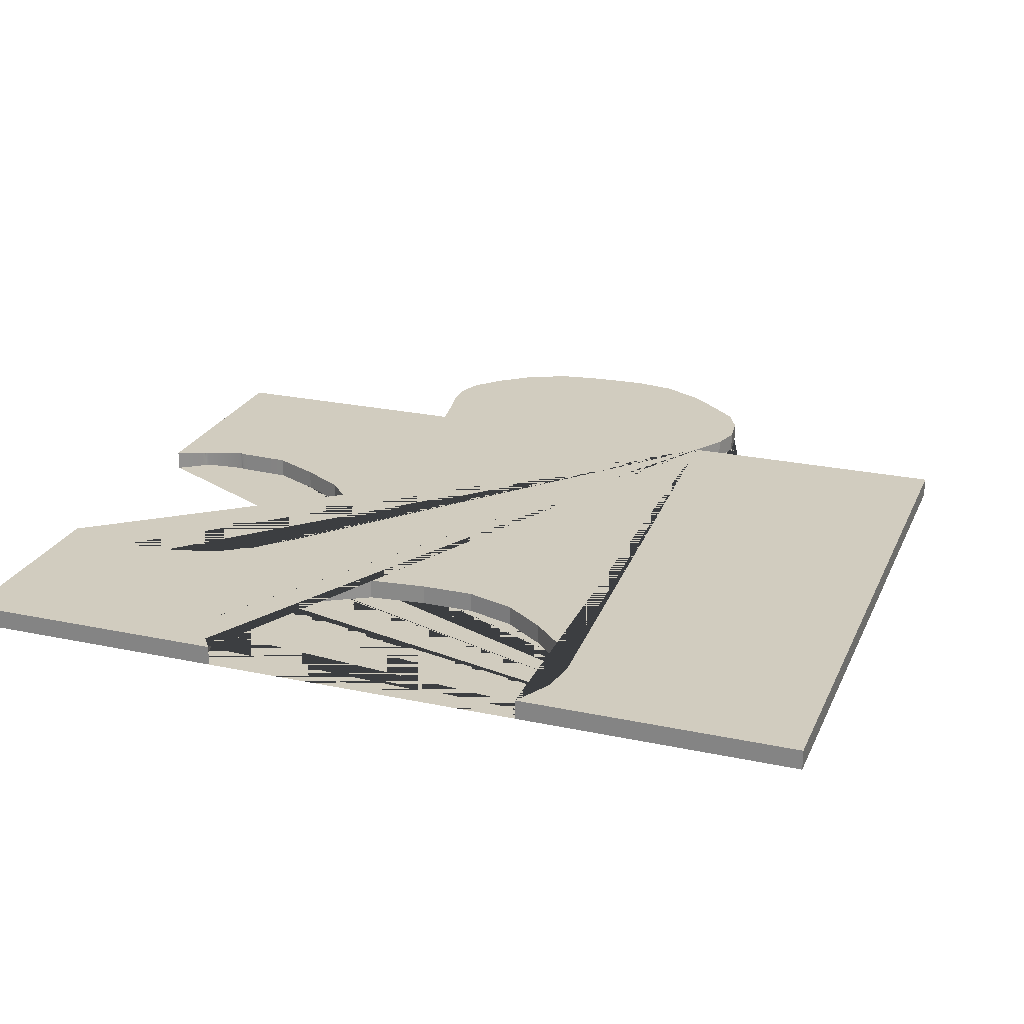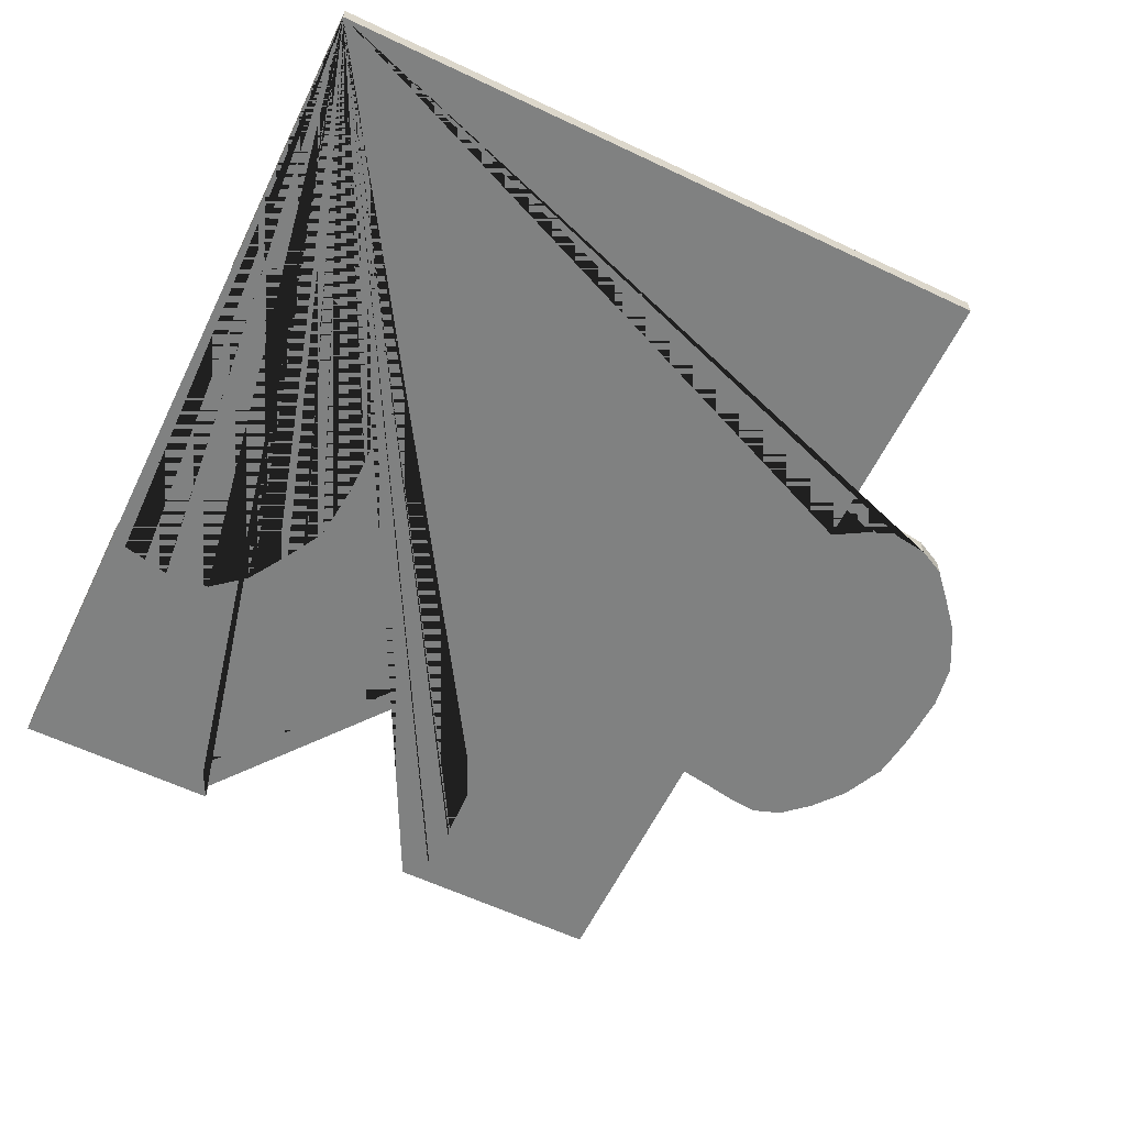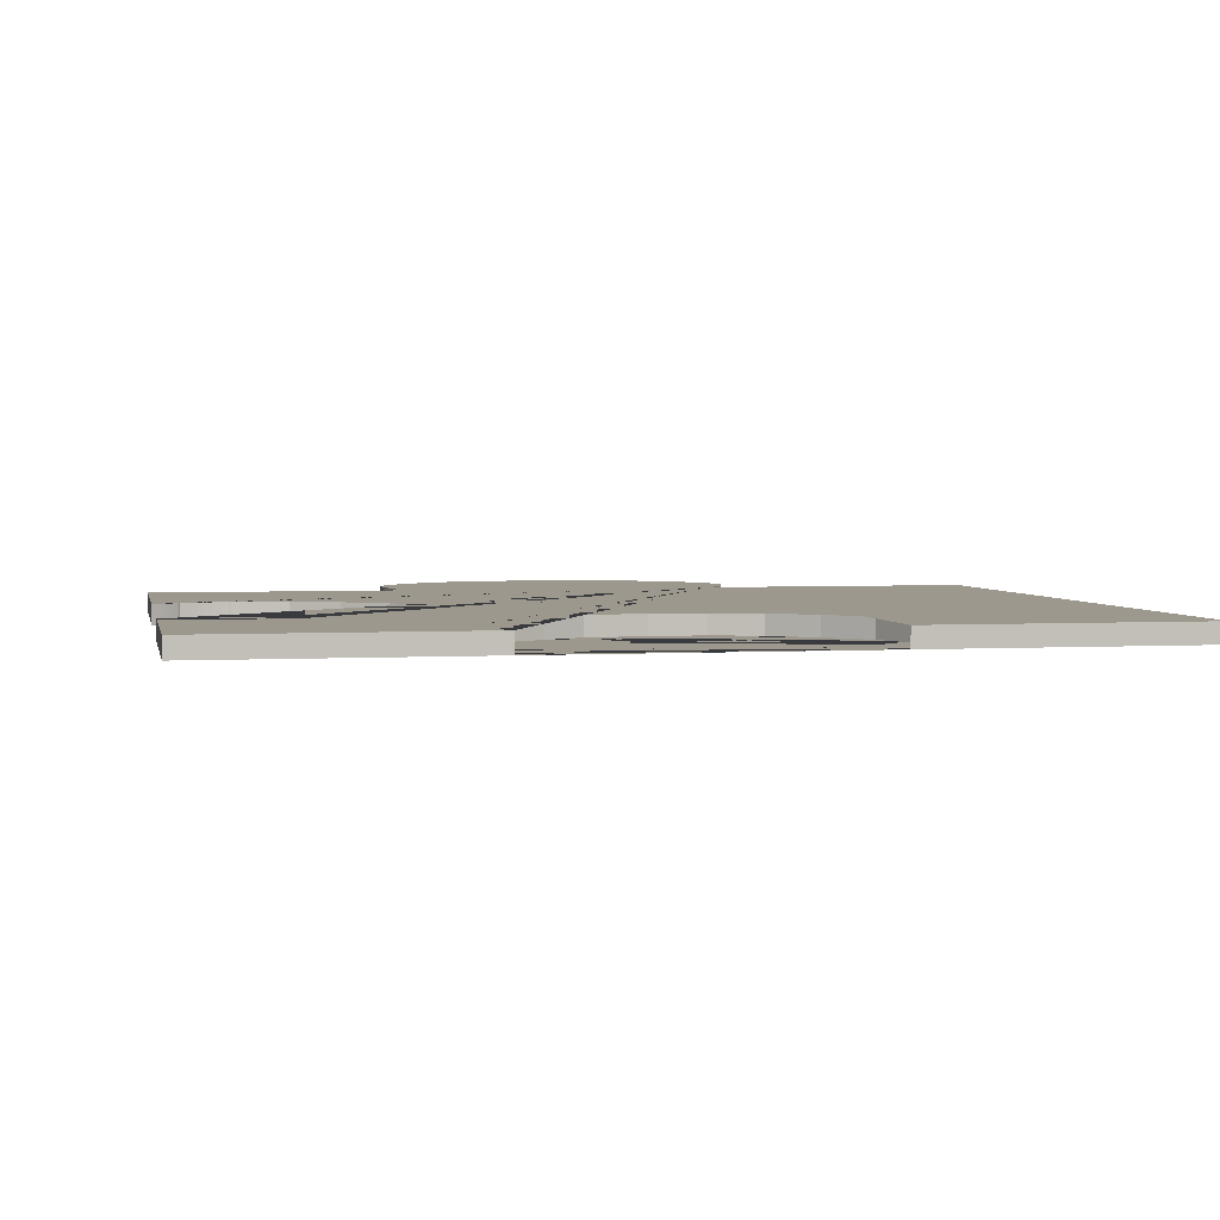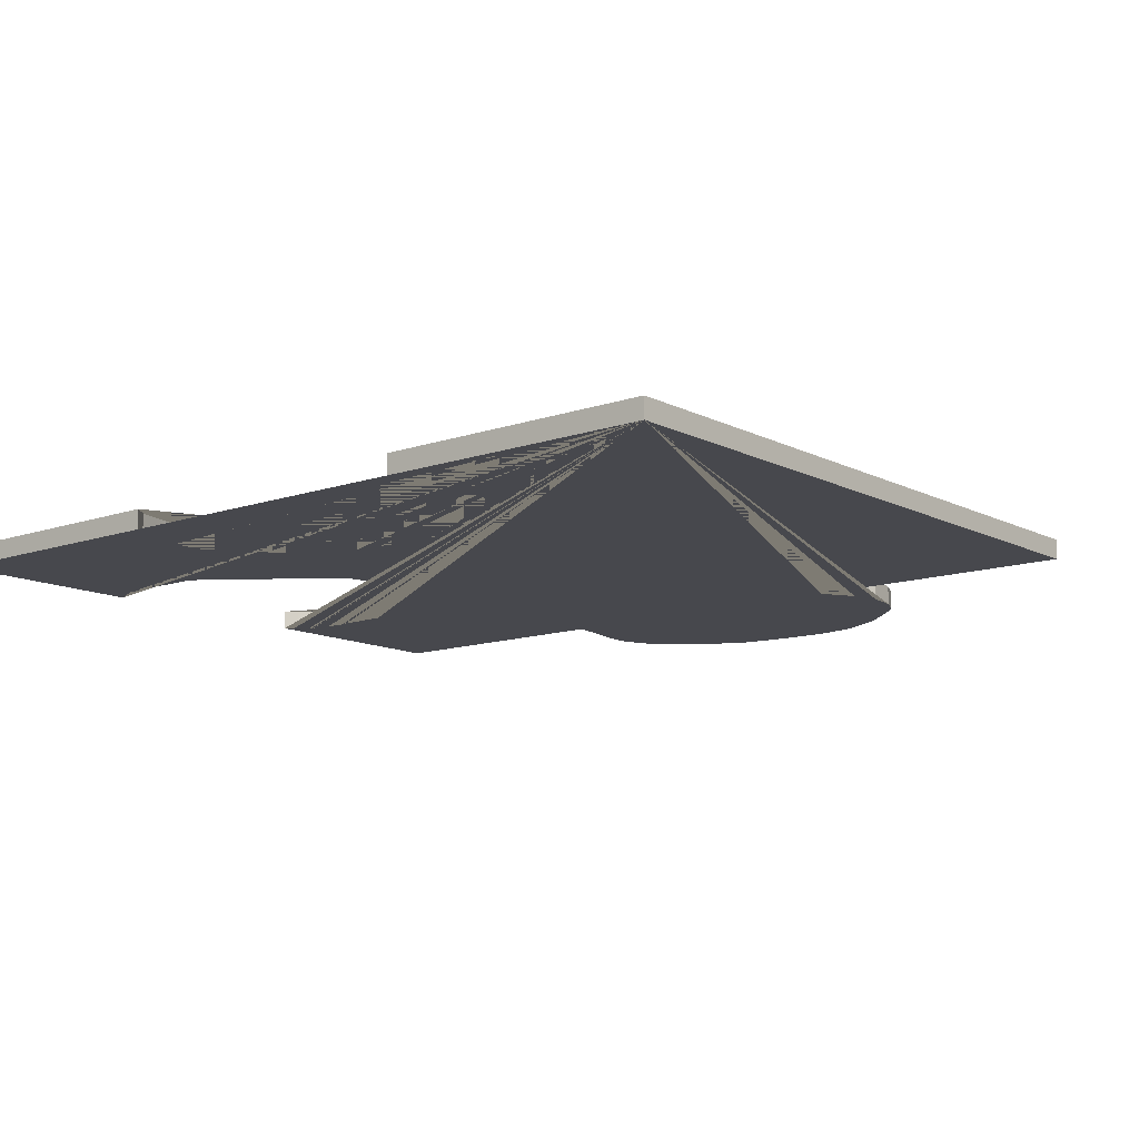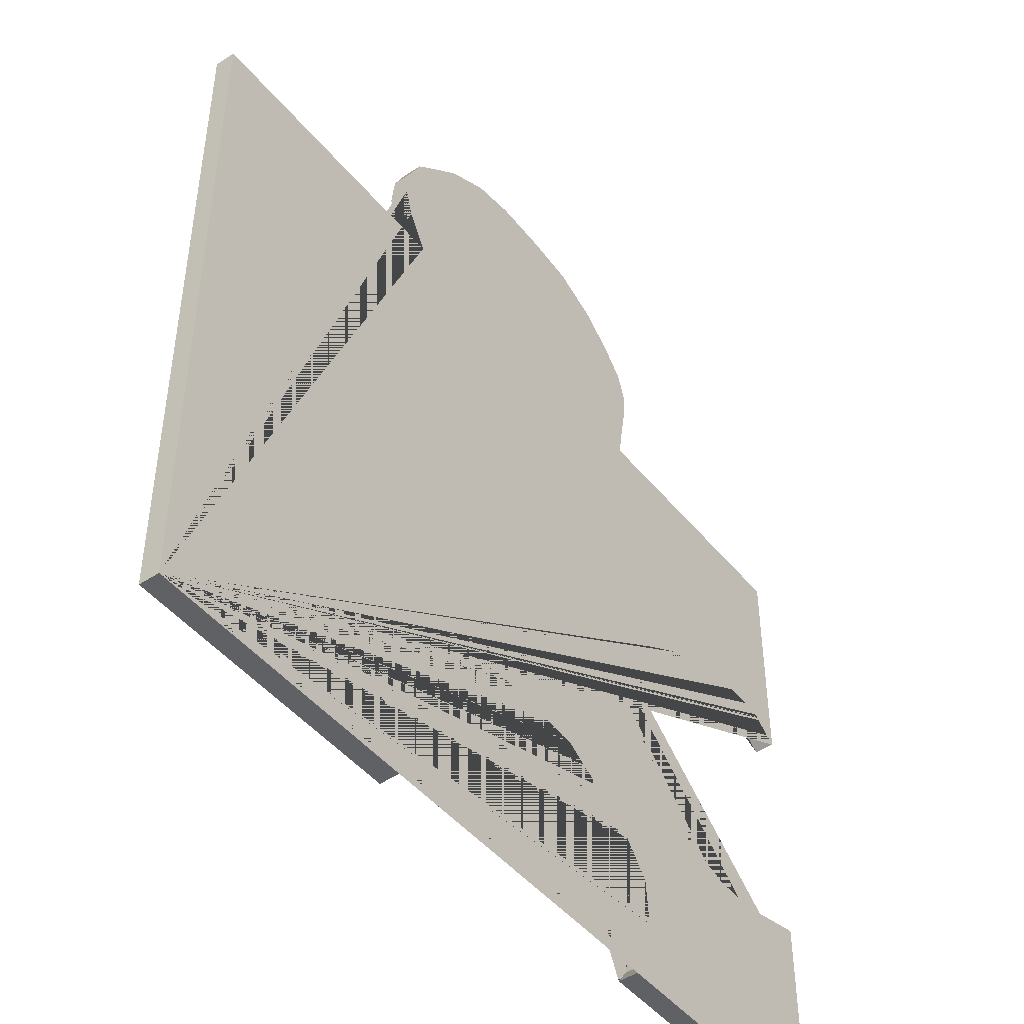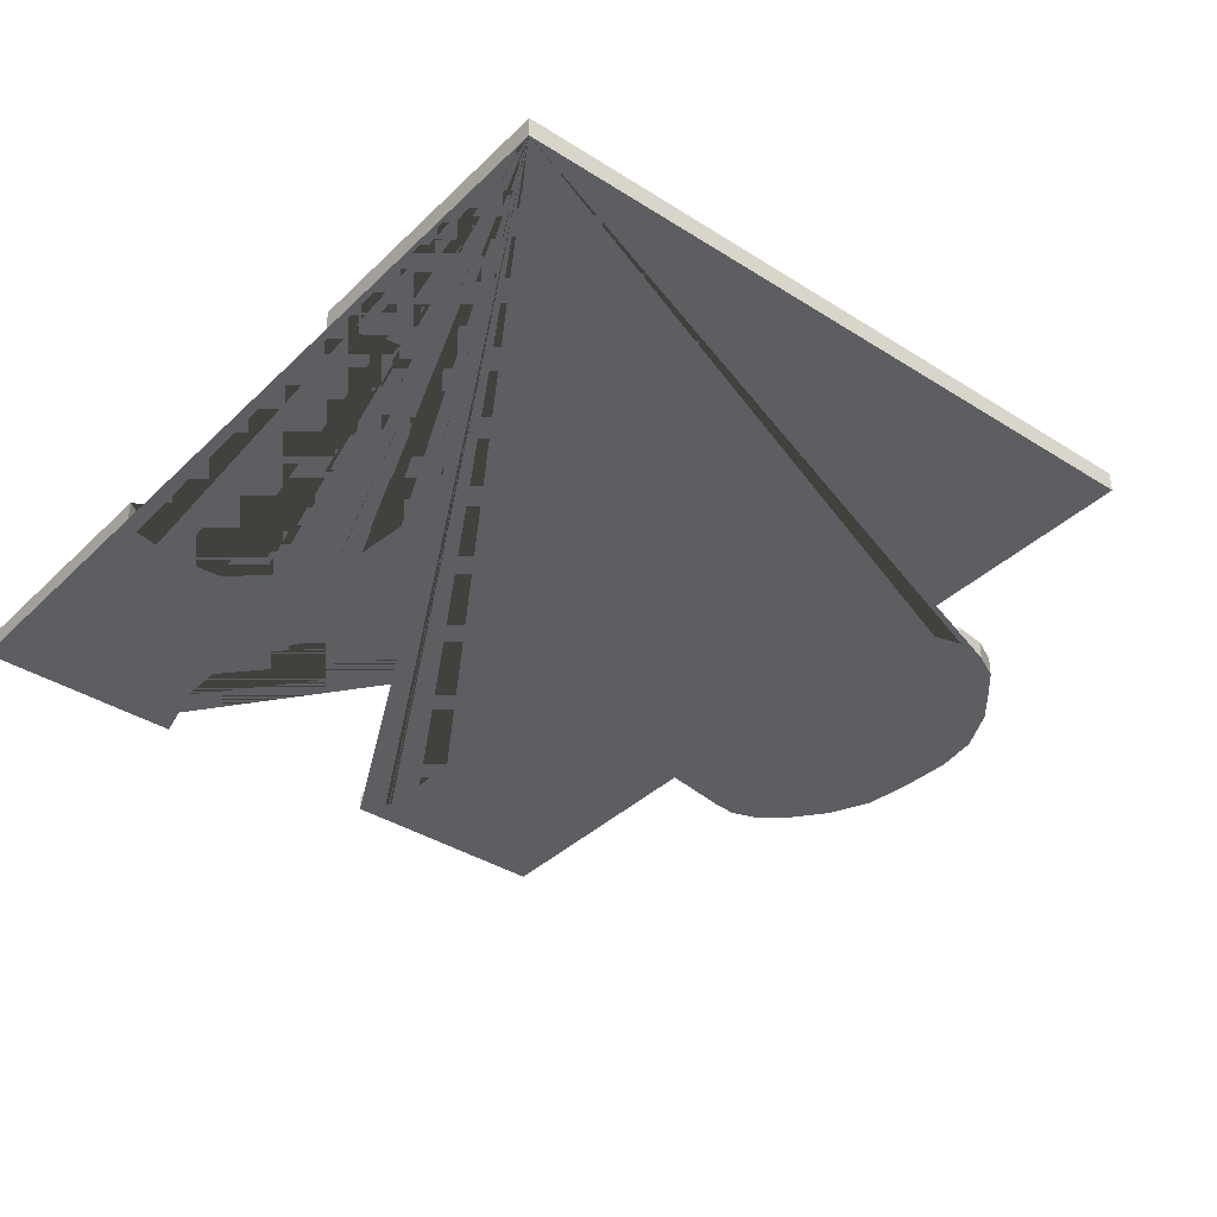
<metadata>
{"format":"obj","ext":"obj","renderer":"f3d","projection":"perspective","resolution":1024,"background":"white","views":[{"elev":23.8,"azim":19.7,"up":"+Z"},{"elev":-60.3,"azim":64.1,"up":"+Z"},{"elev":3.2,"azim":-11.5,"up":"+Z"},{"elev":-11.8,"azim":39.6,"up":"+Z"},{"elev":-46.4,"azim":126.9,"up":"+Y"},{"elev":-37.3,"azim":50.7,"up":"+Z"}]}
</metadata>
<code>
v 1.75 -1.133 0
v 1.75 -1.668 0
v 1.529 -1.668 0
v 1.545 -1.636 0
v 1.55 -1.607 0
v 1.535 -1.574 0
v 1.505 -1.544 0
v 1.471 -1.52 0
v 1.432 -1.508 0
v 1.39 -1.508 0
v 1.343 -1.513 0
v 1.312 -1.531 0
v 1.277 -1.552 0
v 1.254 -1.58 0
v 1.251 -1.616 0
v 1.251 -1.616 0
v 1.256 -1.636 0
v 1.26 -1.656 0
v 1.269 -1.668 0
v 1.052 -1.668 0
v 1.052 -1.502 0
v 1.075 -1.514 0
v 1.111 -1.516 0
v 1.149 -1.516 0
v 1.193 -1.503 0
v 1.219 -1.486 0
v 1.221 -1.485 0
v 1.221 -1.484 0
v 1.221 -1.484 0
v 1.221 -1.484 0
v 1.221 -1.484 0
v 1.221 -1.484 0
v 1.222 -1.483 0
v 1.235 -1.47 0
v 1.245 -1.459 0
v 1.263 -1.433 0
v 1.263 -1.432 0
v 1.263 -1.432 0
v 1.263 -1.432 0
v 1.266 -1.394 0
v 1.256 -1.362 0
v 1.229 -1.333 0
v 1.194 -1.312 0
v 1.156 -1.294 0
v 1.114 -1.293 0
v 1.112 -1.292 0
v 1.111 -1.292 0
v 1.111 -1.292 0
v 1.111 -1.292 0
v 1.111 -1.292 0
v 1.111 -1.292 0
v 1.111 -1.292 0
v 1.11 -1.292 0
v 1.108 -1.292 0
v 1.091 -1.293 0
v 1.076 -1.295 0
v 1.074 -1.295 0
v 1.074 -1.295 0
v 1.074 -1.295 0
v 1.074 -1.295 0
v 1.074 -1.295 0
v 1.073 -1.296 0
v 1.073 -1.296 0
v 1.073 -1.296 0
v 1.071 -1.298 0
v 1.06 -1.306 0
v 1.052 -1.311 0
v 1.052 -1.133 0
v 1.262 -1.133 0
v 1.257 -1.104 0
v 1.253 -1.079 0
v 1.251 -1.059 0
v 1.251 -1.059 0
v 1.251 -1.058 0
v 1.253 -1.054 0
v 1.258 -1.039 0
v 1.26 -1.035 0
v 1.26 -1.034 0
v 1.26 -1.034 0
v 1.26 -1.034 0
v 1.261 -1.034 0
v 1.27 -1.023 0
v 1.278 -1.015 0
v 1.304 -0.9933 0
v 1.335 -0.9787 0
v 1.336 -0.9781 0
v 1.336 -0.978 0
v 1.336 -0.9778 0
v 1.336 -0.9777 0
v 1.336 -0.9777 0
v 1.337 -0.9776 0
v 1.338 -0.9773 0
v 1.361 -0.9741 0
v 1.378 -0.9721 0
v 1.421 -0.9705 0
v 1.455 -0.9762 0
v 1.491 -0.995 0
v 1.514 -1.015 0
v 1.535 -1.034 0
v 1.546 -1.056 0
v 1.55 -1.082 0
v 1.543 -1.105 0
v 1.527 -1.133 0
v 1.75 -1.133 -0.01577
v 1.75 -1.668 -0.01577
v 1.529 -1.668 -0.01577
v 1.545 -1.636 -0.01577
v 1.55 -1.607 -0.01577
v 1.535 -1.574 -0.01577
v 1.505 -1.544 -0.01577
v 1.471 -1.52 -0.01577
v 1.432 -1.508 -0.01577
v 1.39 -1.508 -0.01577
v 1.343 -1.513 -0.01577
v 1.312 -1.531 -0.01577
v 1.277 -1.552 -0.01577
v 1.254 -1.58 -0.01577
v 1.251 -1.616 -0.01577
v 1.251 -1.616 -0.01577
v 1.256 -1.636 -0.01577
v 1.26 -1.656 -0.01577
v 1.269 -1.668 -0.01577
v 1.052 -1.668 -0.01577
v 1.052 -1.502 -0.01577
v 1.075 -1.514 -0.01577
v 1.111 -1.516 -0.01577
v 1.149 -1.516 -0.01577
v 1.193 -1.503 -0.01577
v 1.219 -1.486 -0.01577
v 1.221 -1.485 -0.01577
v 1.221 -1.484 -0.01577
v 1.221 -1.484 -0.01577
v 1.221 -1.484 -0.01577
v 1.221 -1.484 -0.01577
v 1.221 -1.484 -0.01577
v 1.222 -1.483 -0.01577
v 1.235 -1.47 -0.01577
v 1.245 -1.459 -0.01577
v 1.263 -1.433 -0.01577
v 1.263 -1.432 -0.01577
v 1.263 -1.432 -0.01577
v 1.263 -1.432 -0.01577
v 1.266 -1.394 -0.01577
v 1.256 -1.362 -0.01577
v 1.229 -1.333 -0.01577
v 1.194 -1.312 -0.01577
v 1.156 -1.294 -0.01577
v 1.114 -1.293 -0.01577
v 1.112 -1.292 -0.01577
v 1.111 -1.292 -0.01577
v 1.111 -1.292 -0.01577
v 1.111 -1.292 -0.01577
v 1.111 -1.292 -0.01577
v 1.111 -1.292 -0.01577
v 1.111 -1.292 -0.01577
v 1.11 -1.292 -0.01577
v 1.108 -1.292 -0.01577
v 1.091 -1.293 -0.01577
v 1.076 -1.295 -0.01577
v 1.074 -1.295 -0.01577
v 1.074 -1.295 -0.01577
v 1.074 -1.295 -0.01577
v 1.074 -1.295 -0.01577
v 1.074 -1.295 -0.01577
v 1.073 -1.296 -0.01577
v 1.073 -1.296 -0.01577
v 1.073 -1.296 -0.01577
v 1.071 -1.298 -0.01577
v 1.06 -1.306 -0.01577
v 1.052 -1.311 -0.01577
v 1.052 -1.133 -0.01577
v 1.262 -1.133 -0.01577
v 1.257 -1.104 -0.01577
v 1.253 -1.079 -0.01577
v 1.251 -1.059 -0.01577
v 1.251 -1.059 -0.01577
v 1.251 -1.058 -0.01577
v 1.253 -1.054 -0.01577
v 1.258 -1.039 -0.01577
v 1.26 -1.035 -0.01577
v 1.26 -1.034 -0.01577
v 1.26 -1.034 -0.01577
v 1.26 -1.034 -0.01577
v 1.261 -1.034 -0.01577
v 1.27 -1.023 -0.01577
v 1.278 -1.015 -0.01577
v 1.304 -0.9933 -0.01577
v 1.335 -0.9787 -0.01577
v 1.336 -0.9781 -0.01577
v 1.336 -0.978 -0.01577
v 1.336 -0.9778 -0.01577
v 1.336 -0.9777 -0.01577
v 1.336 -0.9777 -0.01577
v 1.337 -0.9776 -0.01577
v 1.338 -0.9773 -0.01577
v 1.361 -0.9741 -0.01577
v 1.378 -0.9721 -0.01577
v 1.421 -0.9705 -0.01577
v 1.455 -0.9762 -0.01577
v 1.491 -0.995 -0.01577
v 1.514 -1.015 -0.01577
v 1.535 -1.034 -0.01577
v 1.546 -1.056 -0.01577
v 1.55 -1.082 -0.01577
v 1.543 -1.105 -0.01577
v 1.527 -1.133 -0.01577
o Extrude
f 2 105 104 1
f 3 106 105 2
f 4 107 106 3
f 5 108 107 4
f 6 109 108 5
f 7 110 109 6
f 8 111 110 7
f 9 112 111 8
f 10 113 112 9
f 11 114 113 10
f 12 115 114 11
f 13 116 115 12
f 14 117 116 13
f 15 118 117 14
f 16 119 118 15
f 17 120 119 16
f 18 121 120 17
f 19 122 121 18
f 20 123 122 19
f 21 124 123 20
f 22 125 124 21
f 23 126 125 22
f 24 127 126 23
f 25 128 127 24
f 26 129 128 25
f 27 130 129 26
f 28 131 130 27
f 29 132 131 28
f 30 133 132 29
f 31 134 133 30
f 32 135 134 31
f 33 136 135 32
f 34 137 136 33
f 35 138 137 34
f 36 139 138 35
f 37 140 139 36
f 38 141 140 37
f 39 142 141 38
f 40 143 142 39
f 41 144 143 40
f 42 145 144 41
f 43 146 145 42
f 44 147 146 43
f 45 148 147 44
f 46 149 148 45
f 47 150 149 46
f 48 151 150 47
f 49 152 151 48
f 50 153 152 49
f 51 154 153 50
f 52 155 154 51
f 53 156 155 52
f 54 157 156 53
f 55 158 157 54
f 56 159 158 55
f 57 160 159 56
f 58 161 160 57
f 59 162 161 58
f 60 163 162 59
f 61 164 163 60
f 62 165 164 61
f 63 166 165 62
f 64 167 166 63
f 65 168 167 64
f 66 169 168 65
f 67 170 169 66
f 68 171 170 67
f 69 172 171 68
f 70 173 172 69
f 71 174 173 70
f 72 175 174 71
f 73 176 175 72
f 74 177 176 73
f 75 178 177 74
f 76 179 178 75
f 77 180 179 76
f 78 181 180 77
f 79 182 181 78
f 80 183 182 79
f 81 184 183 80
f 82 185 184 81
f 83 186 185 82
f 84 187 186 83
f 85 188 187 84
f 86 189 188 85
f 87 190 189 86
f 88 191 190 87
f 89 192 191 88
f 90 193 192 89
f 91 194 193 90
f 92 195 194 91
f 93 196 195 92
f 94 197 196 93
f 95 198 197 94
f 96 199 198 95
f 97 200 199 96
f 98 201 200 97
f 99 202 201 98
f 100 203 202 99
f 101 204 203 100
f 102 205 204 101
f 103 206 205 102
f 1 104 206 103
o Cap_1
f 103 102 101 100 99 98 97 96 95 94 93 92 91 90 89 88 87 86 85 84 83 82 81 80 79 78 77 76 75 74 73 72 71 70 69 68 67 66 65 64 63 62 61 60 59 58 57 56 55 54 53 52 51 50 49 48 47 46 45 44 43 42 41 40 39 38 37 36 35 34 33 32 31 30 29 28 27 26 25 24 23 22 21 20 19 18 17 16 15 14 13 12 11 10 9 8 7 6 5 4 3 2 1
o Cap_2
f 105 106 107 108 109 110 111 112 113 114 115 116 117 118 119 120 121 122 123 124 125 126 127 128 129 130 131 132 133 134 135 136 137 138 139 140 141 142 143 144 145 146 147 148 149 150 151 152 153 154 155 156 157 158 159 160 161 162 163 164 165 166 167 168 169 170 171 172 173 174 175 176 177 178 179 180 181 182 183 184 185 186 187 188 189 190 191 192 193 194 195 196 197 198 199 200 201 202 203 204 205 206 104

</code>
